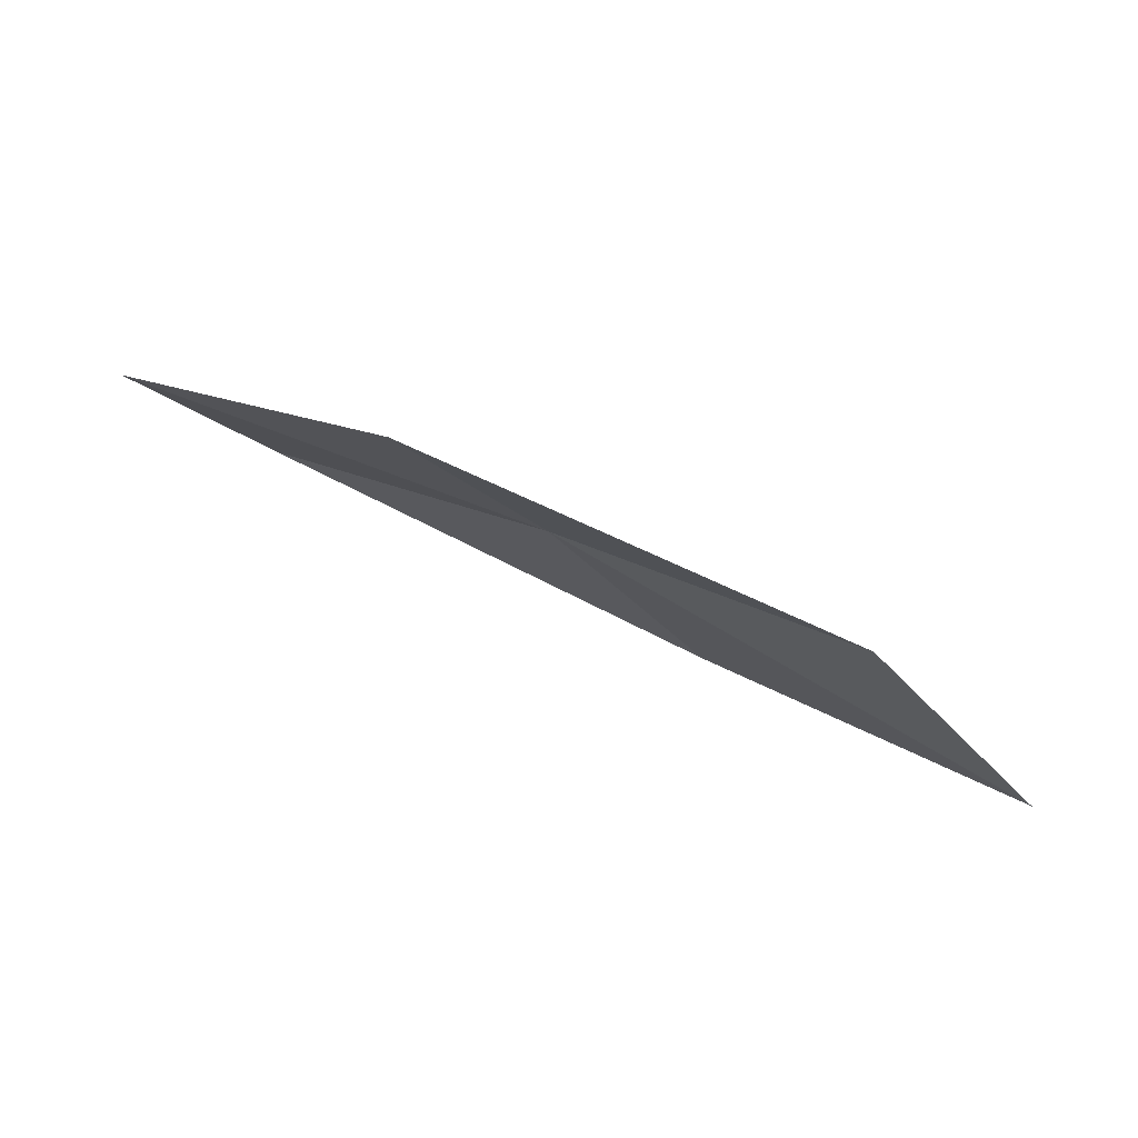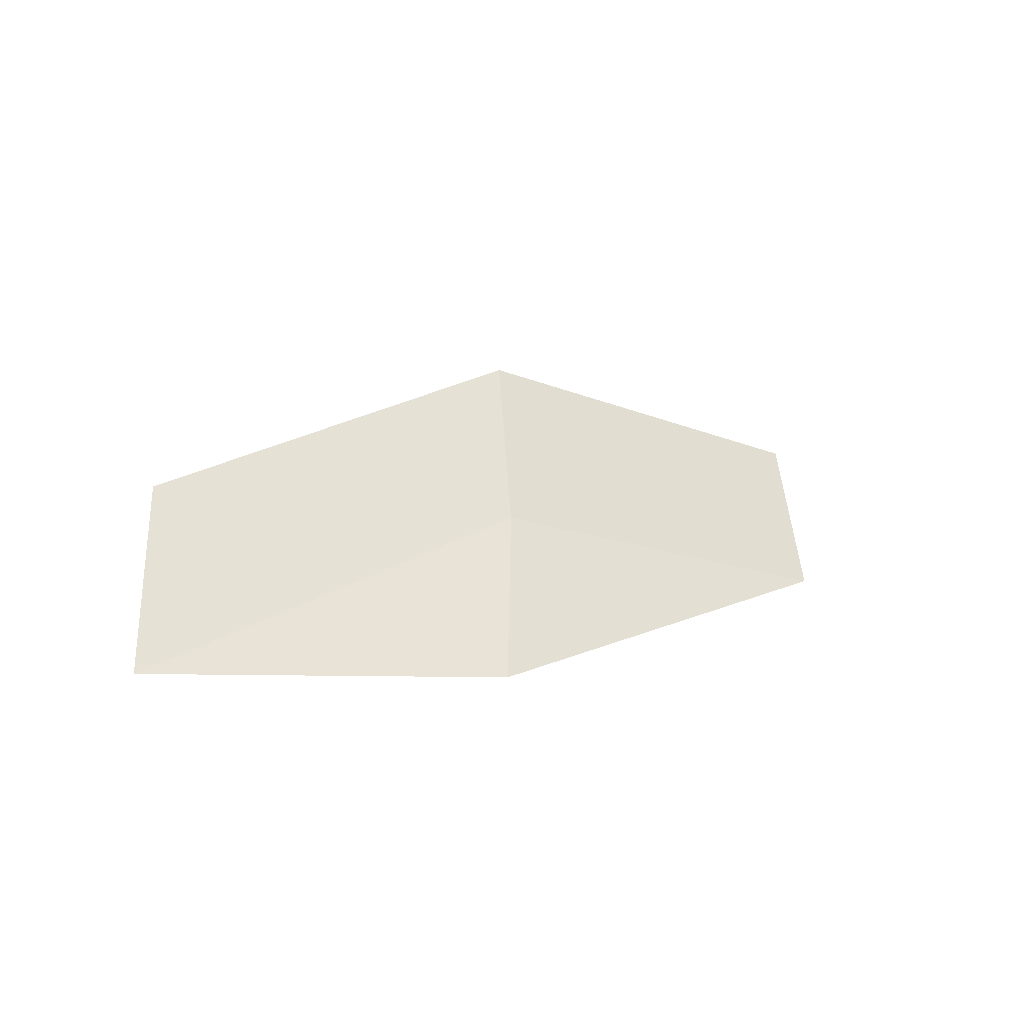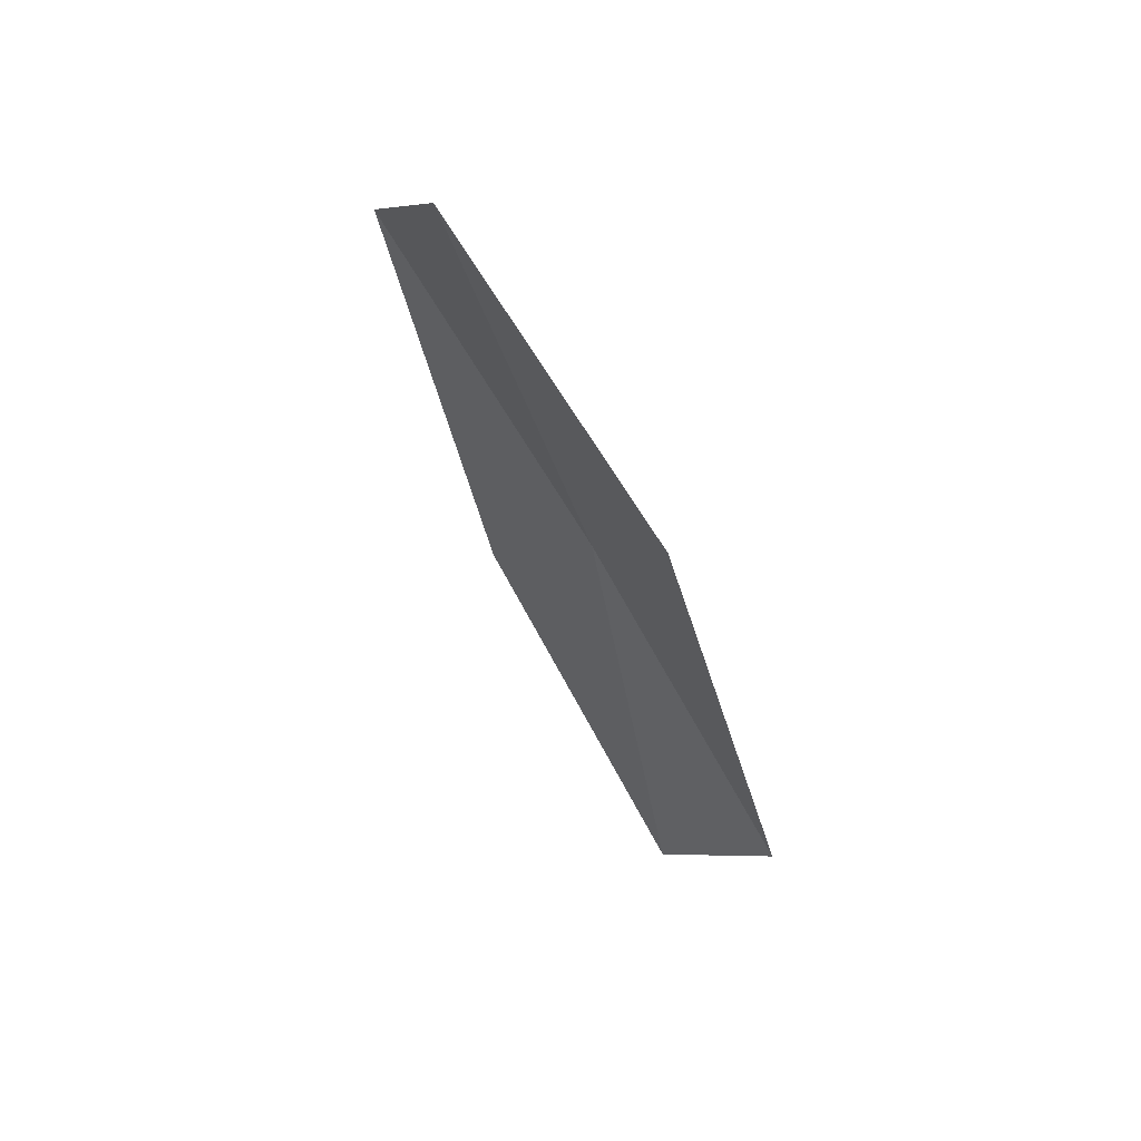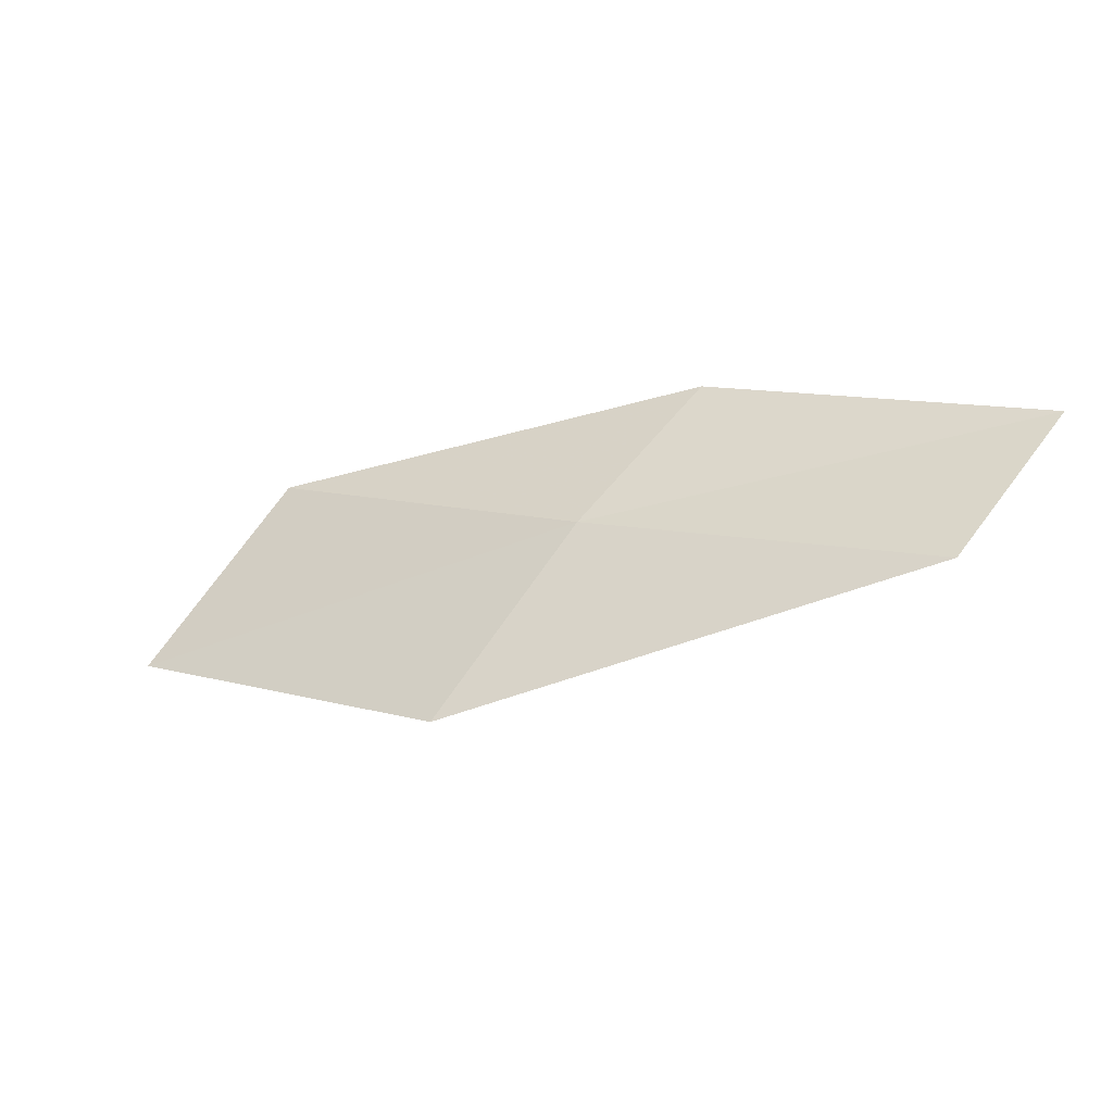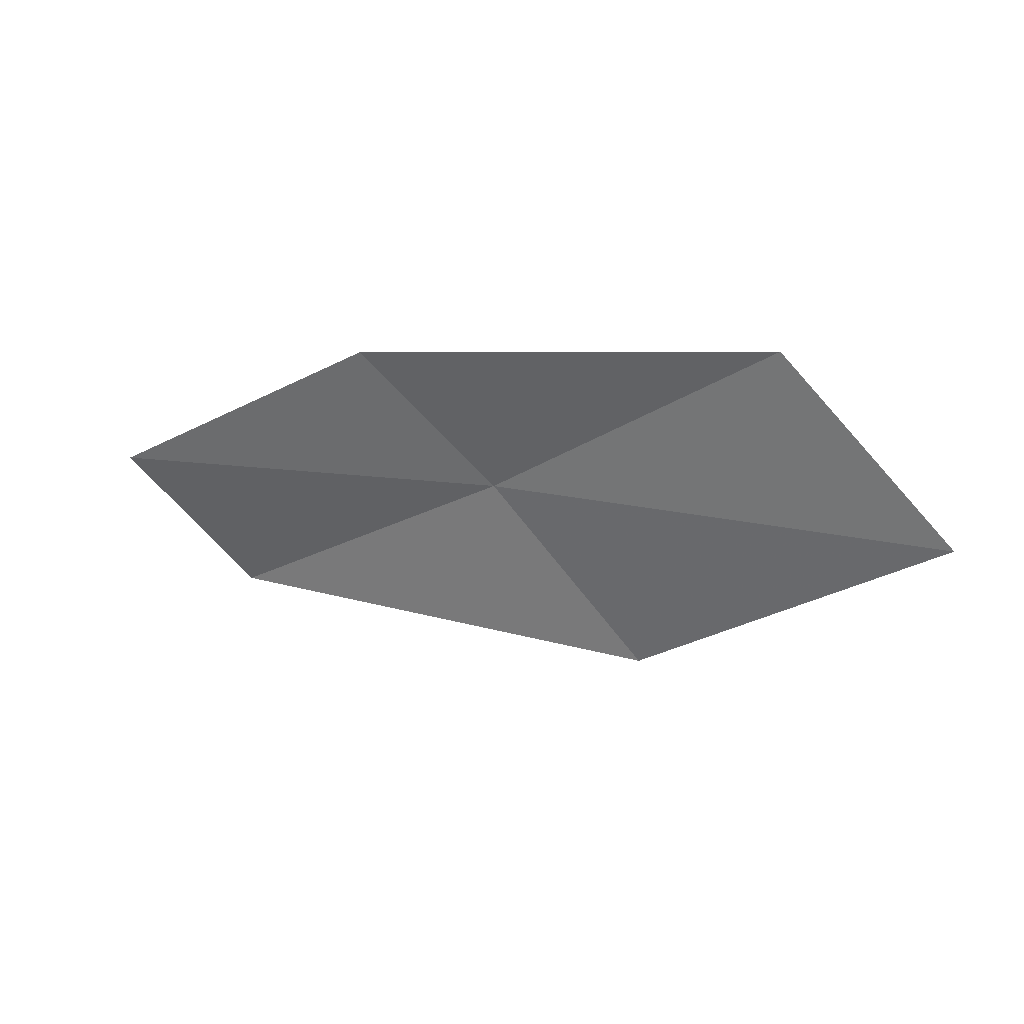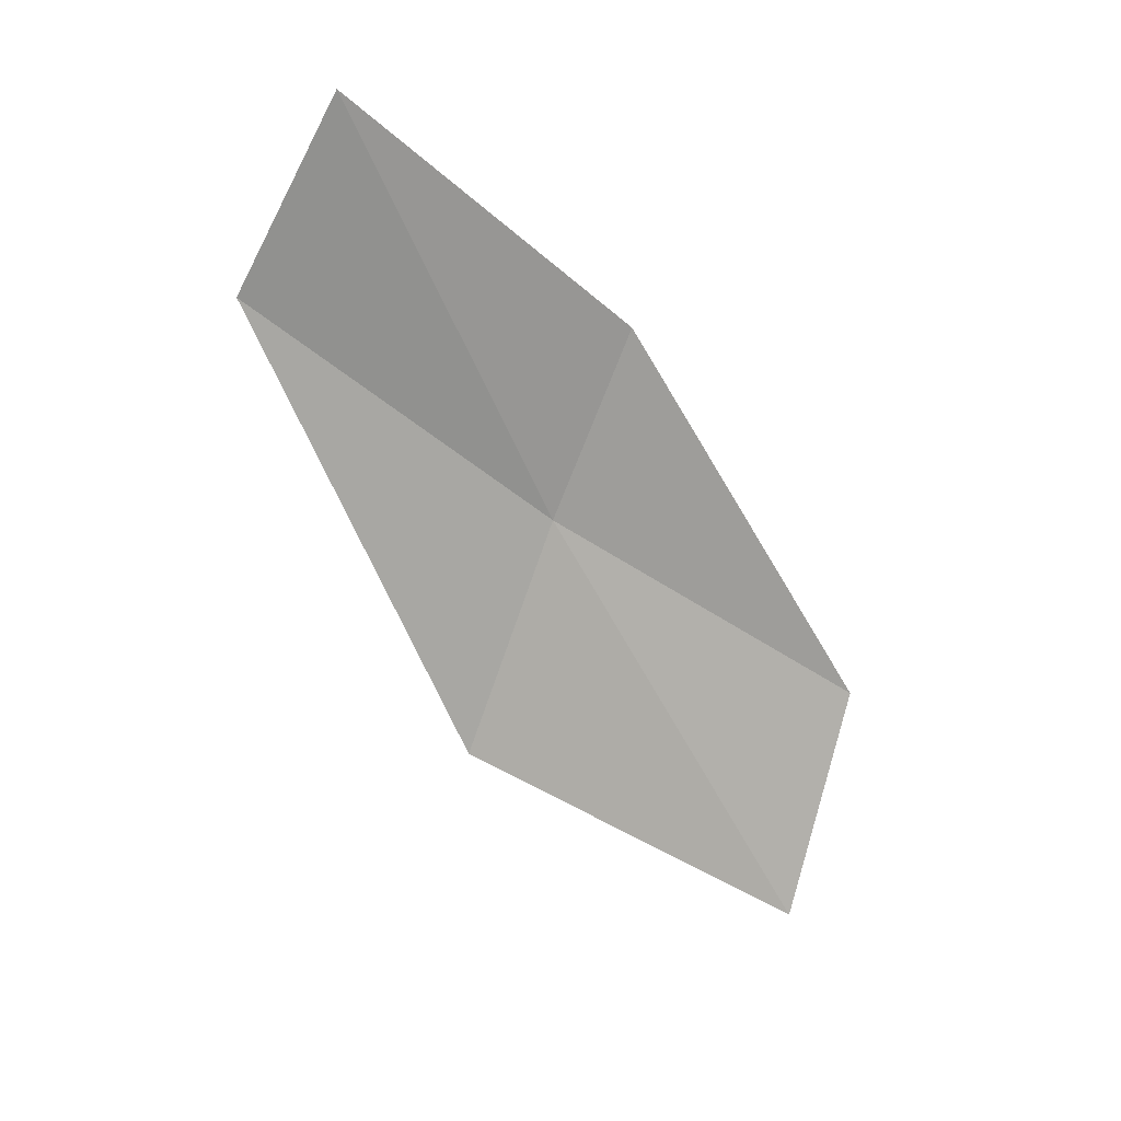
<metadata>
{"format":"obj","ext":"obj","renderer":"f3d","projection":"perspective","resolution":1024,"background":"white","views":[{"elev":15.6,"azim":37.1,"up":"+Z"},{"elev":-2.2,"azim":-26.4,"up":"+Y"},{"elev":-52.9,"azim":-57.6,"up":"+Y"},{"elev":16.5,"azim":-152.0,"up":"+Z"},{"elev":-30.5,"azim":37.2,"up":"+Z"},{"elev":-41.5,"azim":-46.9,"up":"+Z"}]}
</metadata>
<code>
v 6.496 17.37 19.12
v 8.396 17.05 18.99
v 8.775 17.83 18.16
v 6.81 18.22 18.34
v 6.209 16.6 19.67
v 4.615 17.48 19.24
v 4.401 16.66 19.74
f 1 3 2
f 1 4 3
f 1 2 5
f 1 6 4
f 1 5 7
f 1 7 6

</code>
